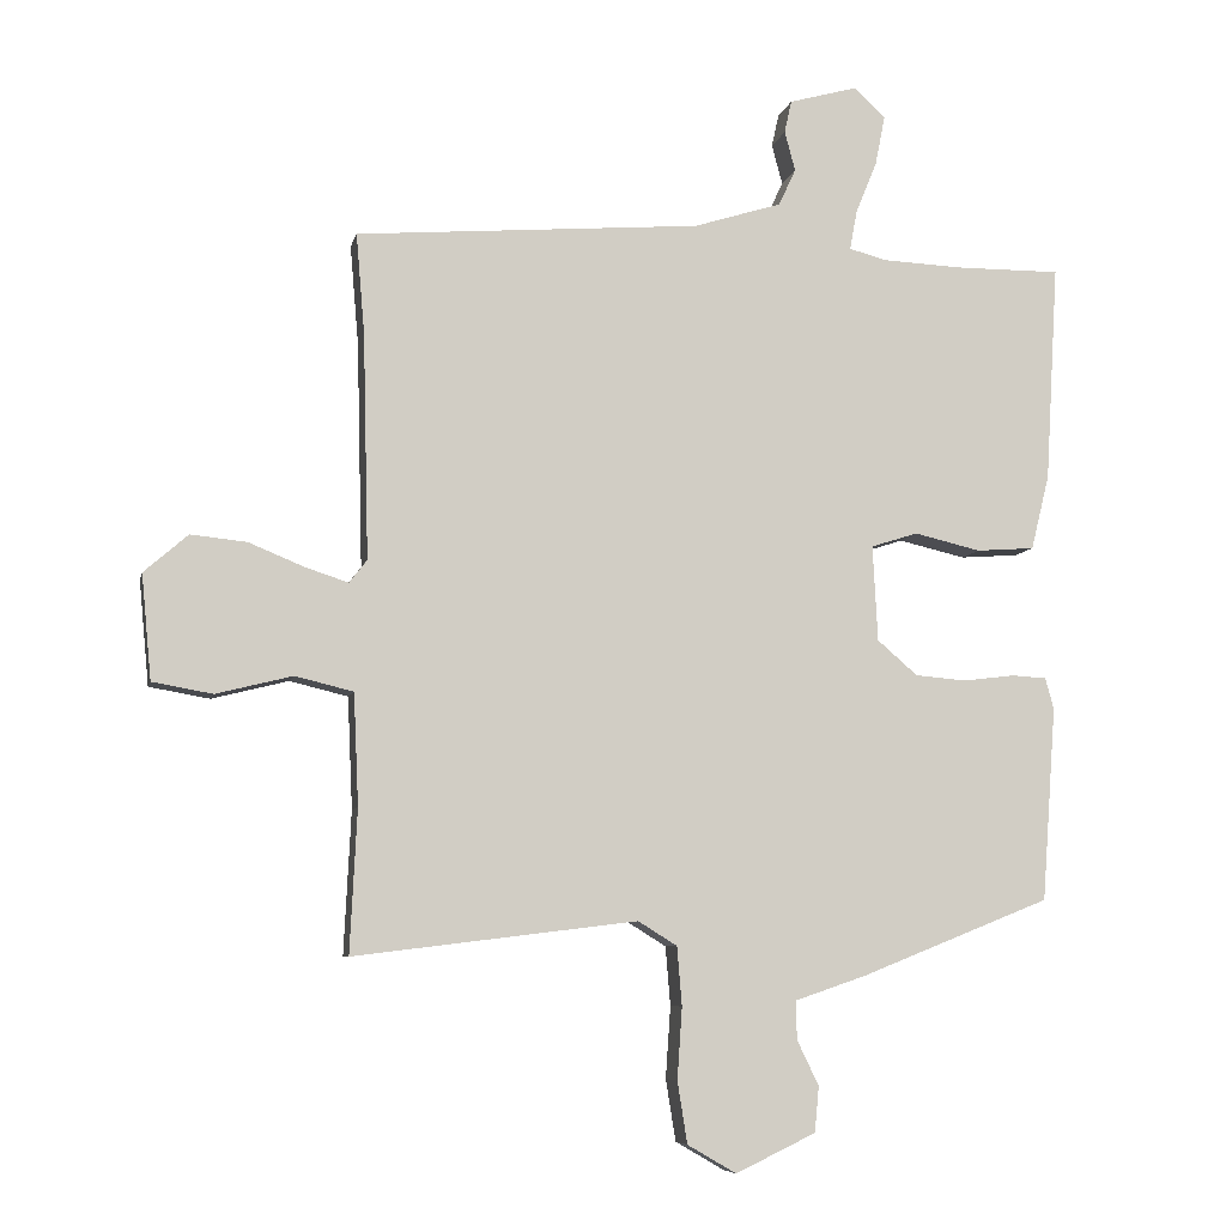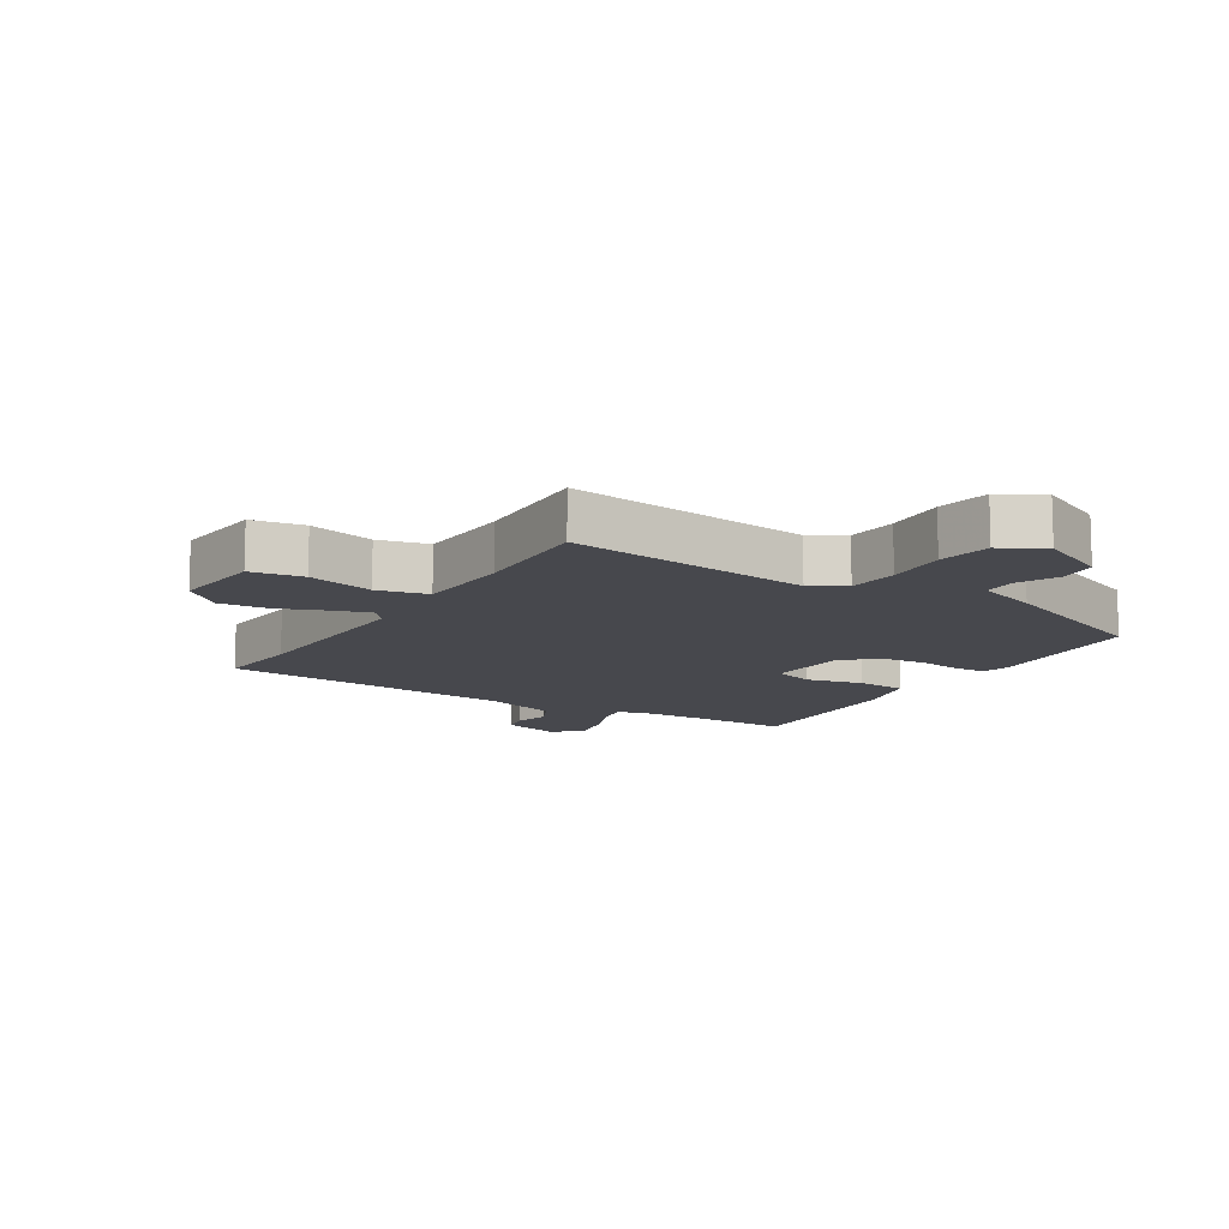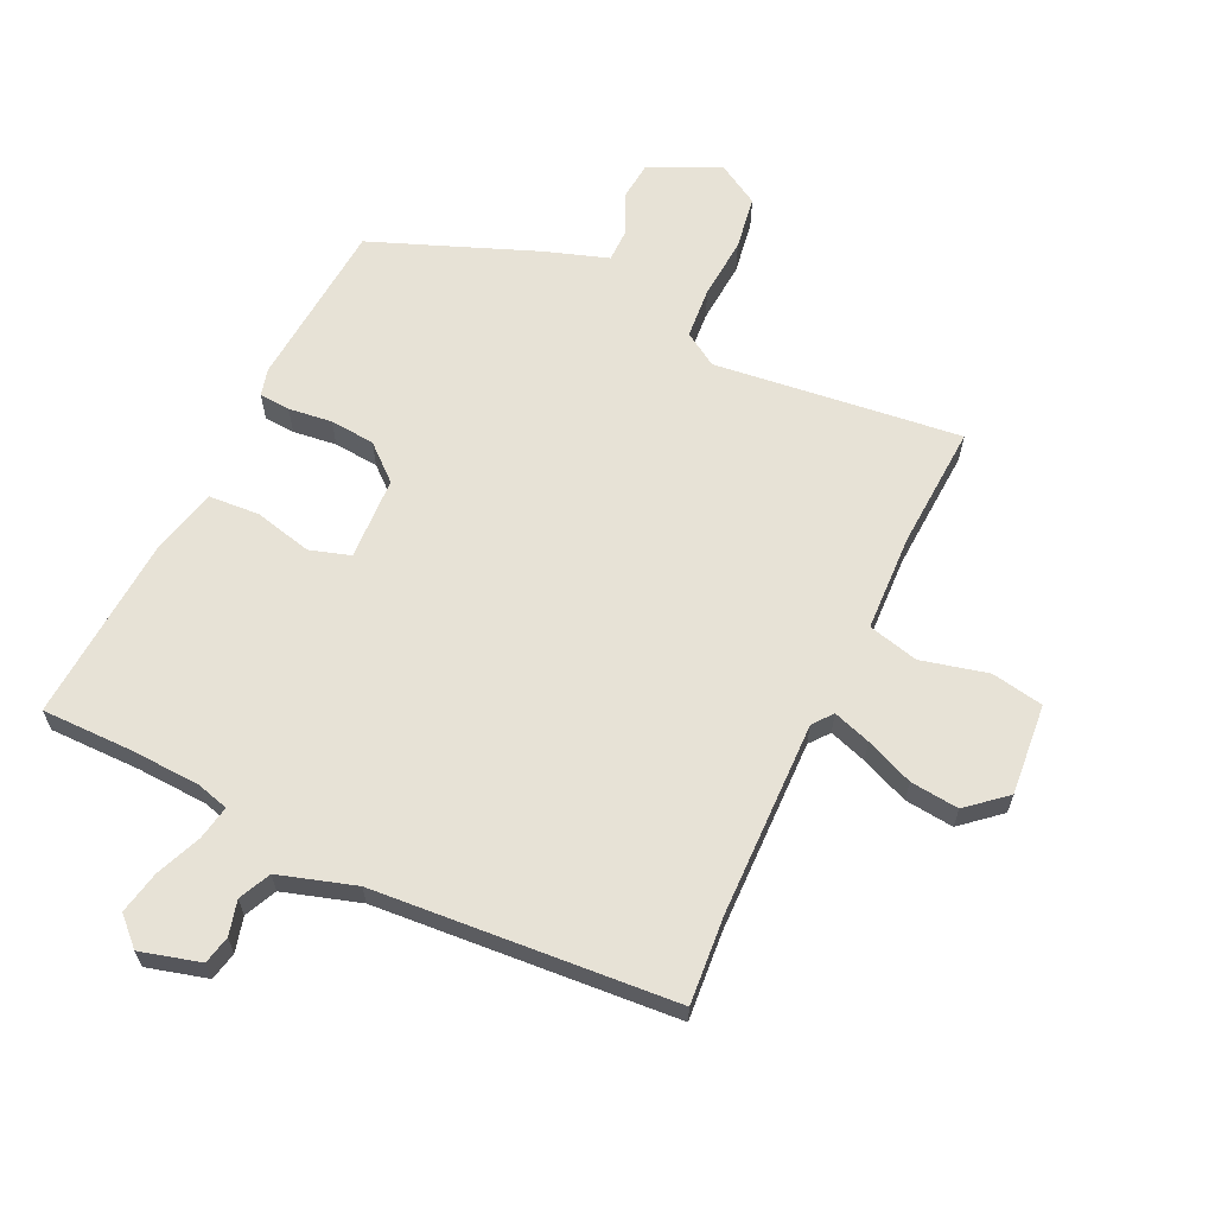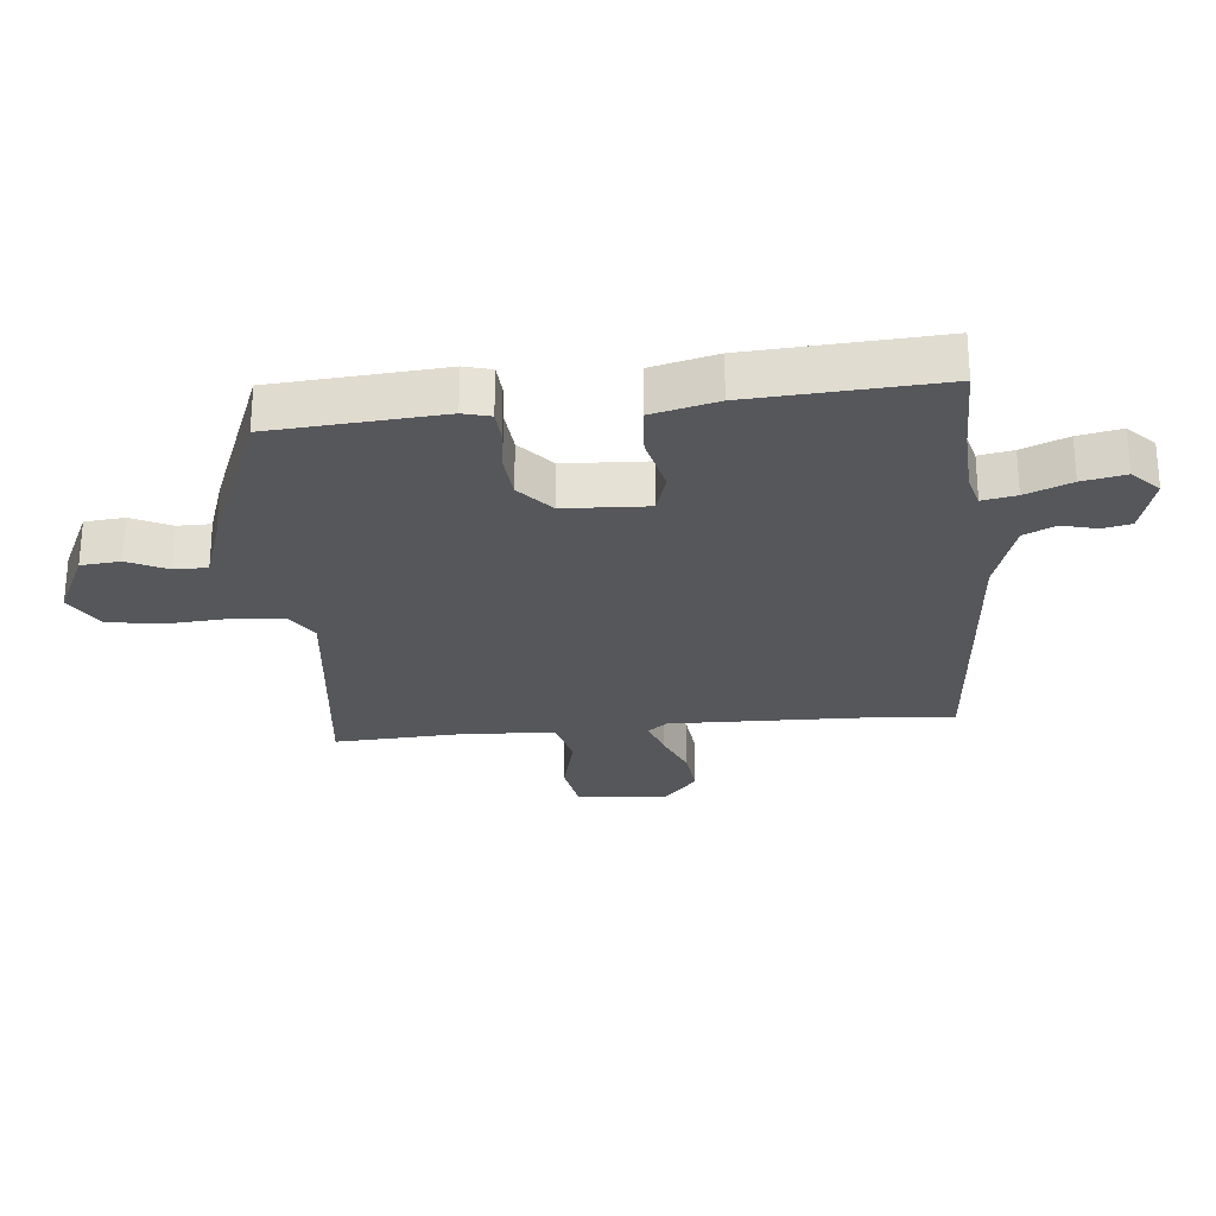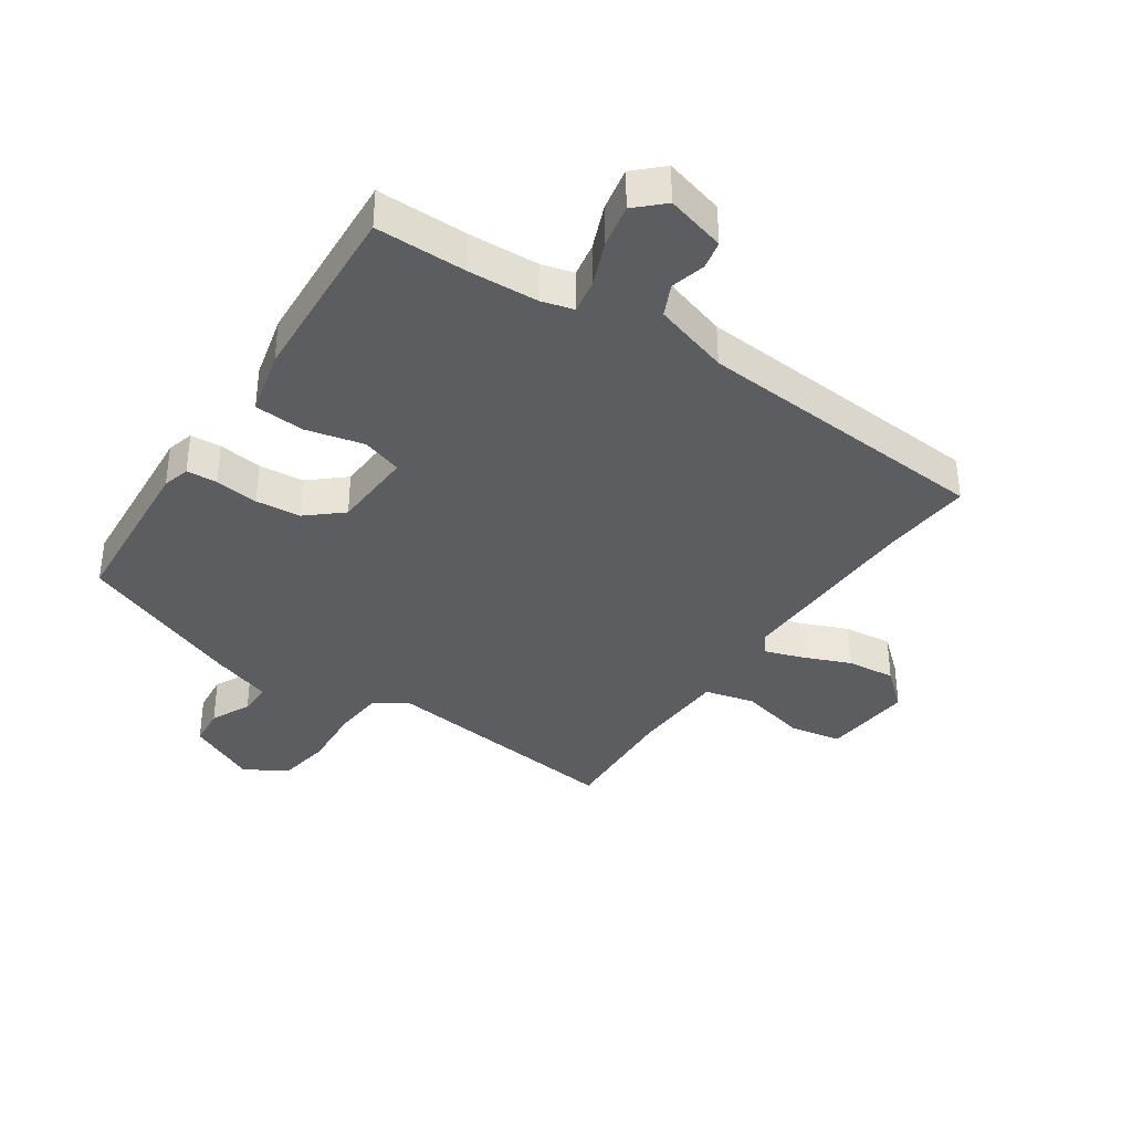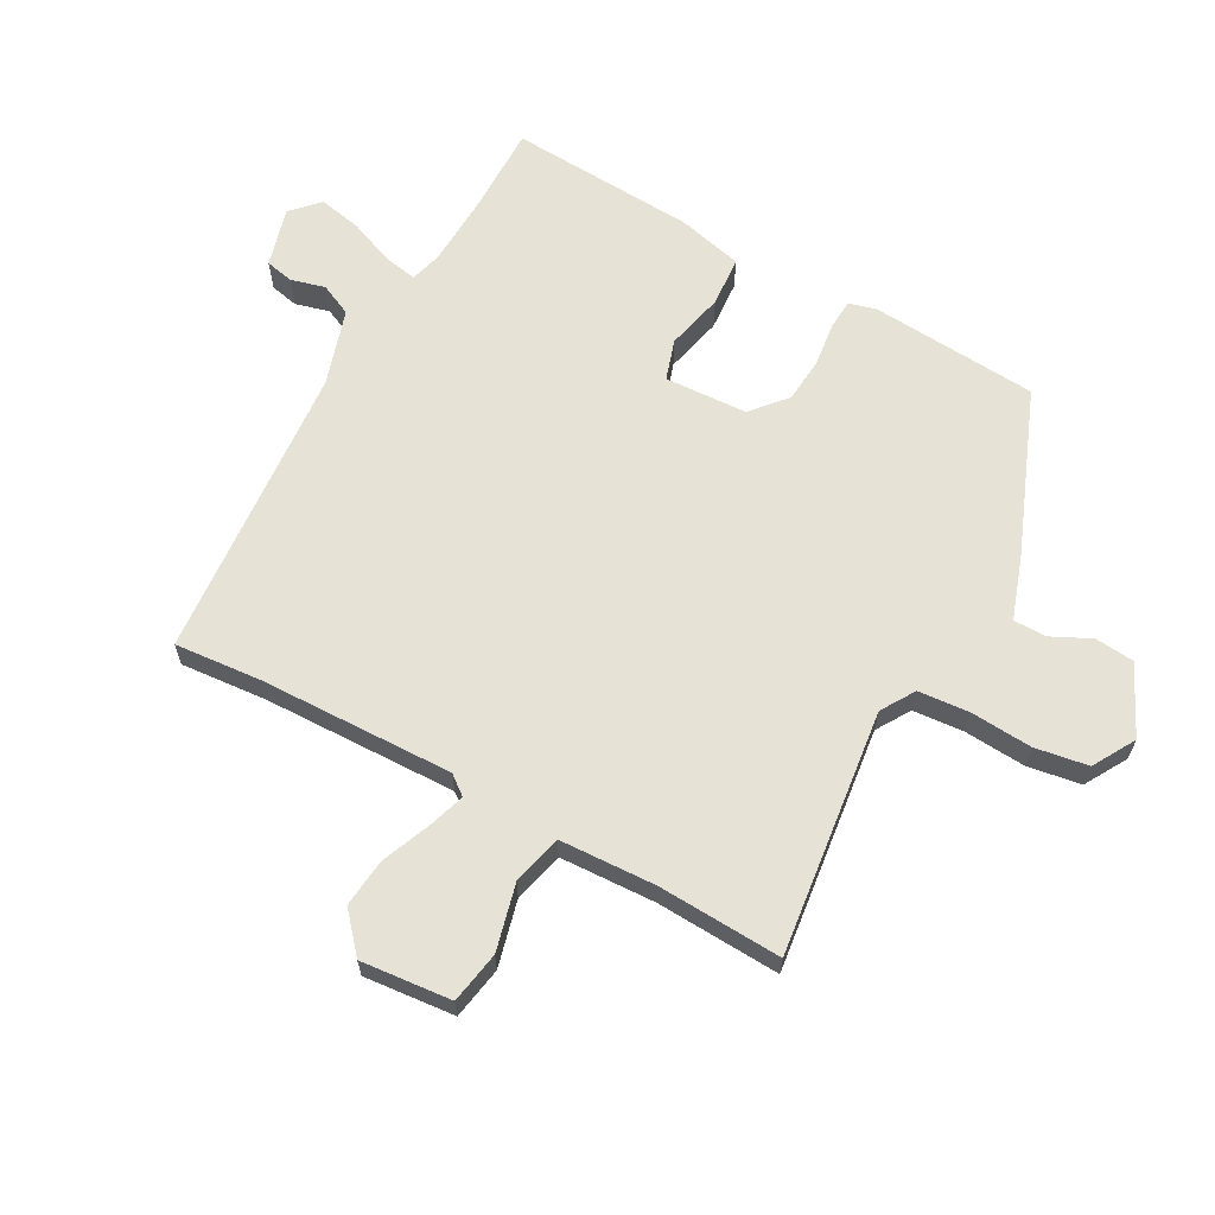
<metadata>
{"format":"obj","ext":"obj","renderer":"f3d","projection":"perspective","resolution":1024,"background":"white","views":[{"elev":-7.2,"azim":167.9,"up":"+Z"},{"elev":-11.9,"azim":147.9,"up":"+Y"},{"elev":63.6,"azim":25.6,"up":"+Y"},{"elev":-26.4,"azim":-84.3,"up":"+Y"},{"elev":-36.9,"azim":-33.9,"up":"+Y"},{"elev":63.9,"azim":118.8,"up":"+Y"}]}
</metadata>
<code>
v -0.531 0.07 0.5
v -0.383 0.07 0.499
v -0.269 0.07 0.504
v -0.217 0.07 0.518
v -0.227 0.07 0.573
v -0.257 0.07 0.647
v -0.271 0.07 0.717
v -0.227 0.07 0.759
v -0.13 0.07 0.732
v -0.12 0.07 0.686
v -0.135 0.07 0.63
v -0.111 0.07 0.578
v 0.013 0.07 0.539
v 0.5 0.07 0.5
v 0.488 0.07 0.358
v 0.48 0.07 0.041
v 0.505 0.07 0.009
v 0.566 0.07 0.029
v 0.644 0.07 0.061
v 0.723 0.07 0.069
v 0.785 0.07 0.015
v 0.771 0.07 -0.133
v 0.686 0.07 -0.148
v 0.578 0.07 -0.121
v 0.496 0.07 -0.141
v 0.489 0.07 -0.298
v 0.499 0.07 -0.5
v 0.099 0.07 -0.451
v 0.044 0.07 -0.485
v 0.037 0.07 -0.568
v 0.044 0.07 -0.669
v 0.03 0.07 -0.756
v -0.039 0.07 -0.796
v -0.152 0.07 -0.742
v -0.158 0.07 -0.678
v -0.127 0.07 -0.614
v -0.127 0.07 -0.56
v -0.227 0.07 -0.526
v -0.495 0.07 -0.419
v -0.515 0.07 -0.145
v -0.503 0.07 -0.101
v -0.453 0.07 -0.098
v -0.382 0.07 -0.107
v -0.309 0.07 -0.101
v -0.252 0.07 -0.052
v -0.245 0.07 0.083
v -0.311 0.07 0.104
v -0.405 0.07 0.082
v -0.487 0.07 0.088
v -0.513 0.07 0.194
v -0.531 0 0.5
v -0.383 0 0.499
v -0.269 0 0.504
v -0.217 0 0.518
v -0.227 0 0.573
v -0.257 0 0.647
v -0.271 0 0.717
v -0.227 0 0.759
v -0.13 0 0.732
v -0.12 0 0.686
v -0.135 0 0.63
v -0.111 0 0.578
v 0.013 0 0.539
v 0.5 0 0.5
v 0.488 0 0.358
v 0.48 0 0.041
v 0.505 0 0.009
v 0.566 0 0.029
v 0.644 0 0.061
v 0.723 0 0.069
v 0.785 0 0.015
v 0.771 0 -0.133
v 0.686 0 -0.148
v 0.578 0 -0.121
v 0.496 0 -0.141
v 0.489 0 -0.298
v 0.499 0 -0.5
v 0.099 0 -0.451
v 0.044 0 -0.485
v 0.037 0 -0.568
v 0.044 0 -0.669
v 0.03 0 -0.756
v -0.039 0 -0.796
v -0.152 0 -0.742
v -0.158 0 -0.678
v -0.127 0 -0.614
v -0.127 0 -0.56
v -0.227 0 -0.526
v -0.495 0 -0.419
v -0.515 0 -0.145
v -0.503 0 -0.101
v -0.453 0 -0.098
v -0.382 0 -0.107
v -0.309 0 -0.101
v -0.252 0 -0.052
v -0.245 0 0.083
v -0.311 0 0.104
v -0.405 0 0.082
v -0.487 0 0.088
v -0.513 0 0.194
f 50 1 2
f 49 50 2
f 48 49 2
f 47 48 2
f 46 47 2 3
f 41 42 43
f 40 41 43
f 39 40 43
f 38 39 43
f 37 38 43
f 37 43 44
f 34 35 36
f 33 34 36
f 32 33 36
f 31 32 36
f 30 31 36
f 29 30 36 37
f 37 44 45
f 29 37 45
f 28 29 45
f 22 23 24
f 21 22 24
f 20 21 24
f 19 20 24
f 18 19 24
f 17 18 24 25
f 16 17 25
f 13 14 15
f 12 13 15 16
f 9 10 11
f 8 9 11
f 7 8 11
f 6 7 11
f 5 6 11
f 4 5 11 12
f 46 3 4
f 46 4 12
f 45 46 12
f 28 45 12
f 27 28 12
f 26 27 12
f 12 16 25 26
f 52 51 100
f 52 100 99
f 52 99 98
f 52 98 97
f 53 52 97 96
f 93 92 91
f 93 91 90
f 93 90 89
f 93 89 88
f 93 88 87
f 94 93 87
f 86 85 84
f 86 84 83
f 86 83 82
f 86 82 81
f 86 81 80
f 87 86 80 79
f 95 94 87
f 95 87 79
f 95 79 78
f 74 73 72
f 74 72 71
f 74 71 70
f 74 70 69
f 74 69 68
f 75 74 68 67
f 75 67 66
f 65 64 63
f 66 65 63 62
f 61 60 59
f 61 59 58
f 61 58 57
f 61 57 56
f 61 56 55
f 62 61 55 54
f 54 53 96
f 62 54 96
f 62 96 95
f 62 95 78
f 62 78 77
f 62 77 76
f 76 75 66 62
f 1 51 52 2
f 2 52 53 3
f 3 53 54 4
f 4 54 55 5
f 5 55 56 6
f 6 56 57 7
f 7 57 58 8
f 8 58 59 9
f 9 59 60 10
f 10 60 61 11
f 11 61 62 12
f 12 62 63 13
f 13 63 64 14
f 14 64 65 15
f 15 65 66 16
f 16 66 67 17
f 17 67 68 18
f 18 68 69 19
f 19 69 70 20
f 20 70 71 21
f 21 71 72 22
f 22 72 73 23
f 23 73 74 24
f 24 74 75 25
f 25 75 76 26
f 26 76 77 27
f 27 77 78 28
f 28 78 79 29
f 29 79 80 30
f 30 80 81 31
f 31 81 82 32
f 32 82 83 33
f 33 83 84 34
f 34 84 85 35
f 35 85 86 36
f 36 86 87 37
f 37 87 88 38
f 38 88 89 39
f 39 89 90 40
f 40 90 91 41
f 41 91 92 42
f 42 92 93 43
f 43 93 94 44
f 44 94 95 45
f 45 95 96 46
f 46 96 97 47
f 47 97 98 48
f 48 98 99 49
f 49 99 100 50
f 50 100 51 1

</code>
